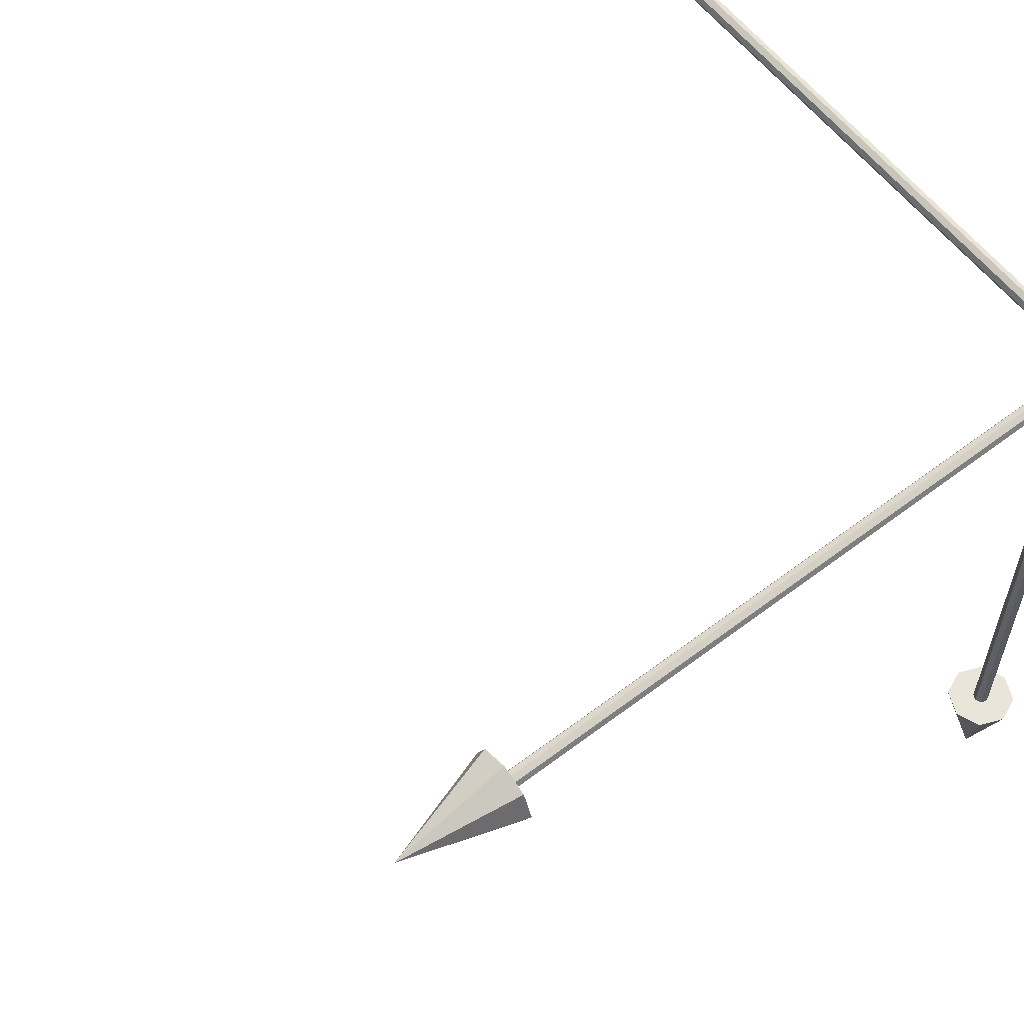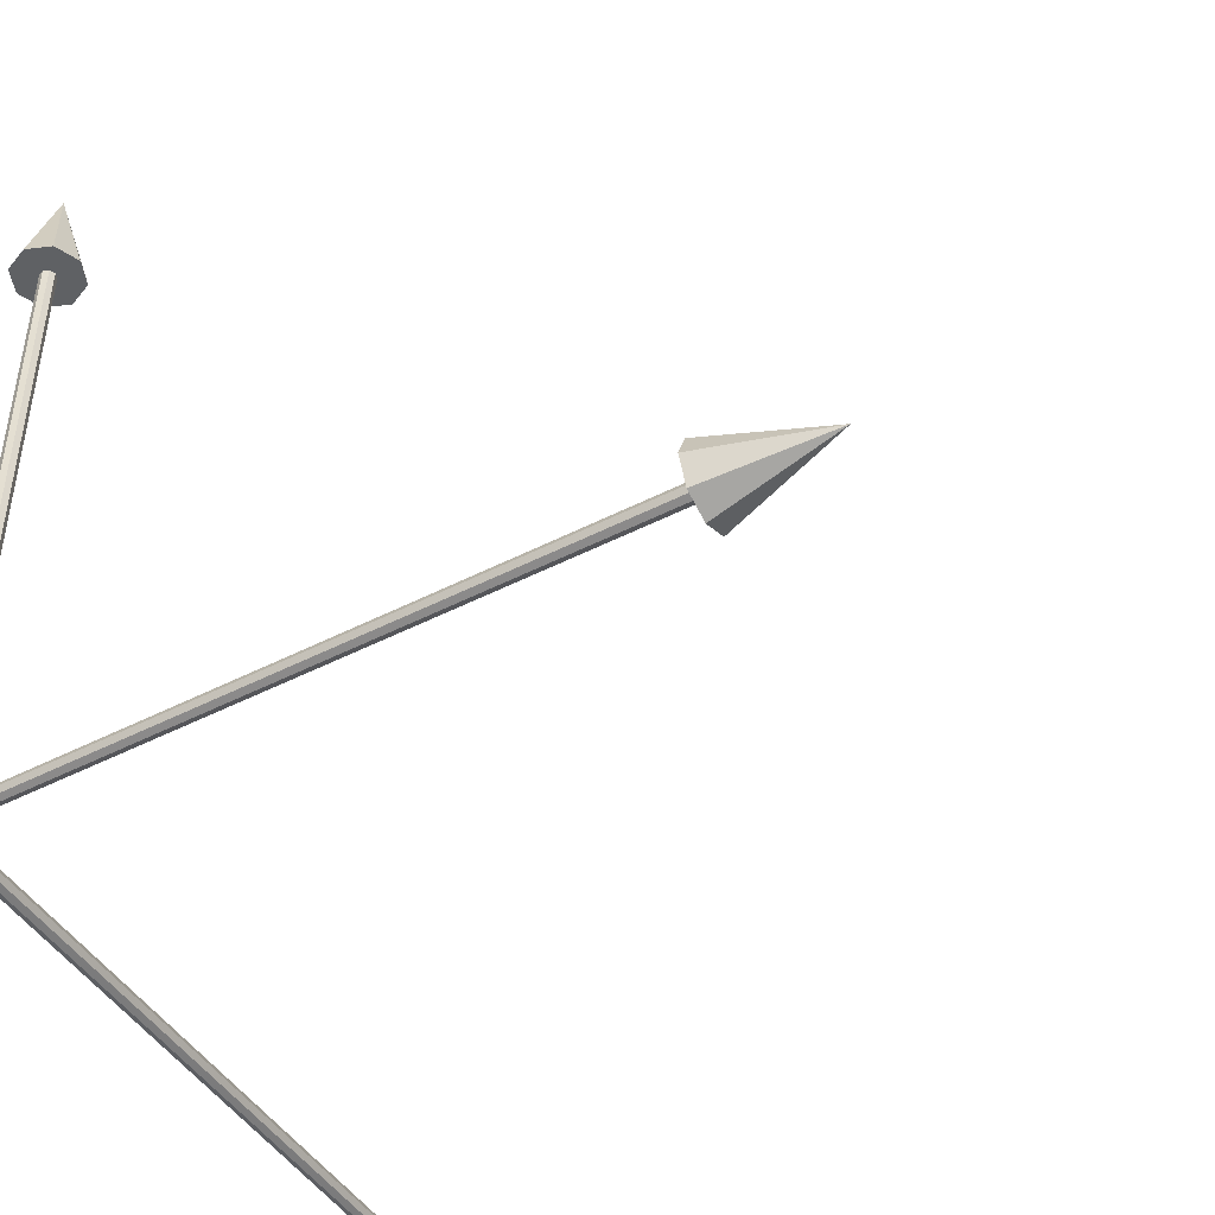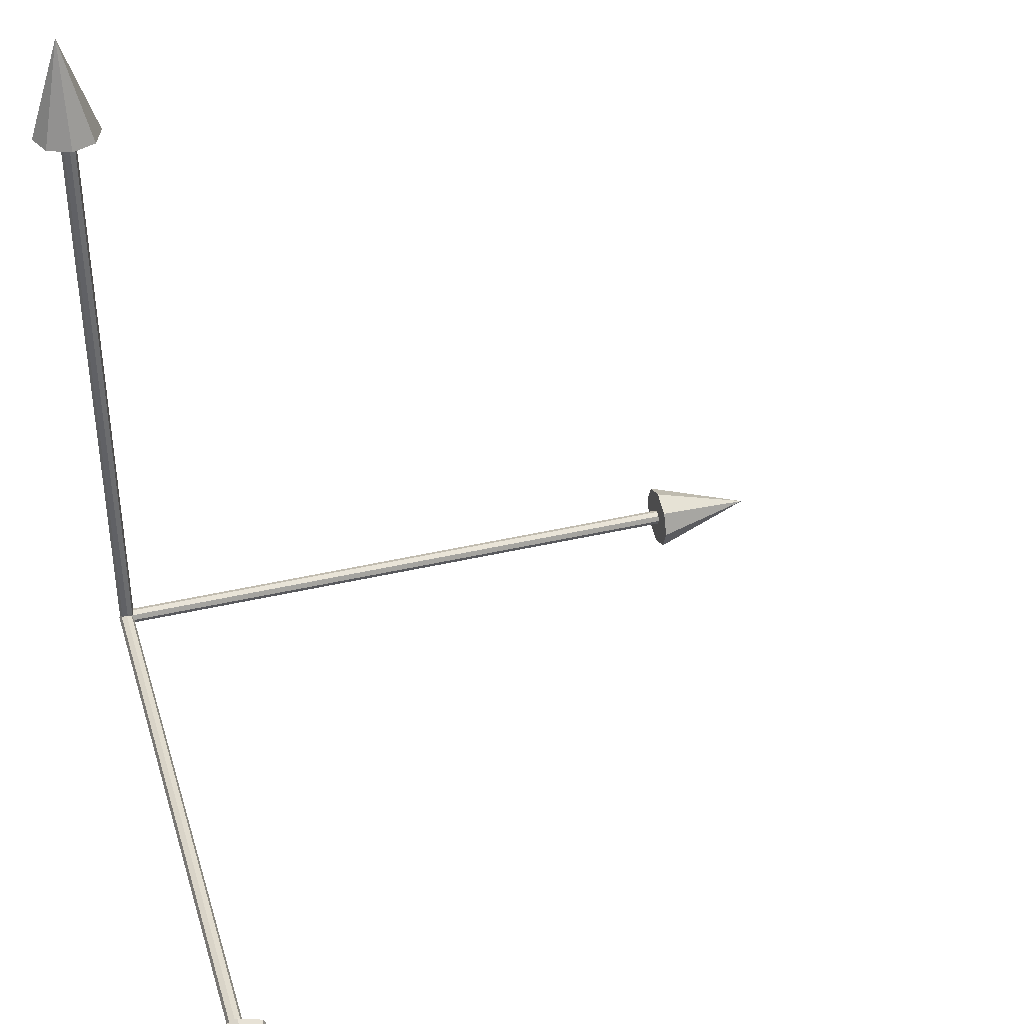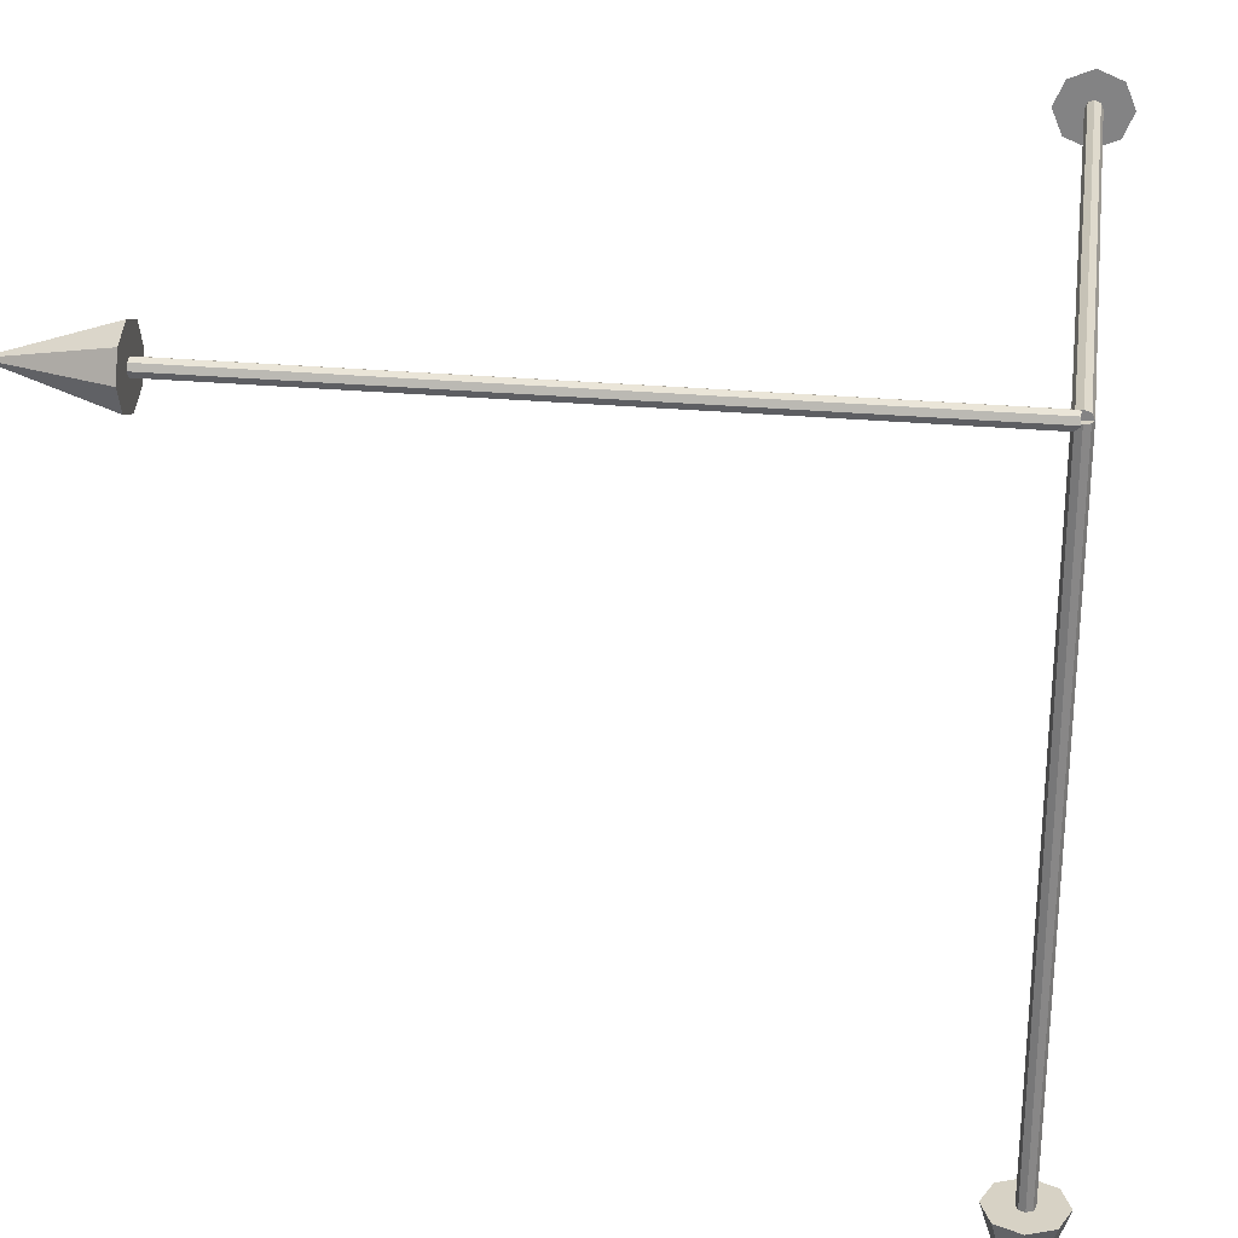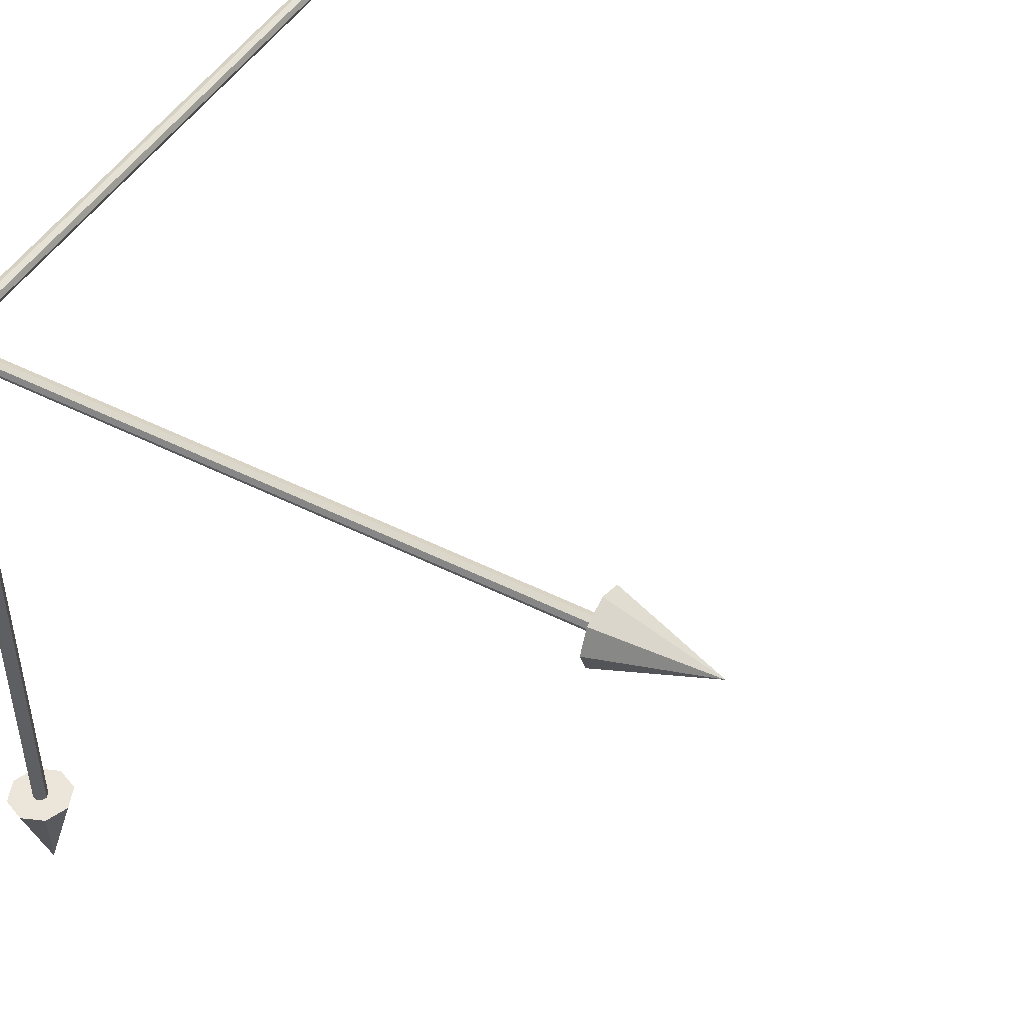
<metadata>
{"format":"obj","ext":"obj","renderer":"f3d","projection":"perspective","resolution":1024,"background":"white","views":[{"elev":59.7,"azim":-127.9,"up":"+Z"},{"elev":-46.2,"azim":30.5,"up":"+Y"},{"elev":39.7,"azim":73.8,"up":"+Y"},{"elev":27.5,"azim":-81.9,"up":"+Z"},{"elev":47.2,"azim":29.7,"up":"+Z"}]}
</metadata>
<code>
o Cylinder
v -0 0 -0.025
v -0 2.024 -0.025
v 0.01768 0 -0.01768
v 0.01768 2.024 -0.01768
v 0.025 0 0
v 0.025 2.024 0
v 0.01768 0 0.01768
v 0.01768 2.024 0.01768
v -0 0 0.025
v -0 2.024 0.025
v -0.01768 0 0.01768
v -0.01768 2.024 0.01768
v -0.025 0 -0
v -0.025 2.024 -0
v -0.01768 0 -0.01768
v -0.01768 2.024 -0.01768
v 0 2.024 -0.1102
v 0.07792 2.024 -0.07792
v 0.1102 2.024 0
v 0.07792 2.024 0.07792
v -0 2.024 0.1102
v -0.07792 2.024 0.07792
v -0.1102 2.024 -0
v -0.07792 2.024 -0.07792
v 0 2.363 0
v -0 -0.02963 0.003246
v -0 -0.02963 -2.021
v 0.01768 -0.02231 0.003246
v 0.01768 -0.02231 -2.021
v 0.025 -0.004631 0.003246
v 0.025 -0.004631 -2.021
v 0.01768 0.01305 0.003246
v 0.01768 0.01305 -2.021
v -0 0.02037 0.003246
v -0 0.02037 -2.021
v -0.01768 0.01305 0.003246
v -0.01768 0.01305 -2.021
v -0.025 -0.004631 0.003246
v -0.025 -0.004631 -2.021
v -0.01768 -0.02231 0.003246
v -0.01768 -0.02231 -2.021
v 0 -0.1148 -2.021
v 0.07792 -0.08255 -2.021
v 0.1102 -0.004631 -2.021
v 0.07792 0.07329 -2.021
v -0 0.1056 -2.021
v -0.07792 0.07329 -2.021
v -0.1102 -0.004631 -2.021
v -0.07792 -0.08255 -2.021
v 0 -0.004631 -2.36
v -0.00371 -0.02963 0.002955
v 2.02 -0.02963 0.002954
v -0.00371 -0.02231 0.02063
v 2.02 -0.02231 0.02063
v -0.00371 -0.004631 0.02796
v 2.02 -0.004631 0.02795
v -0.00371 0.01305 0.02063
v 2.02 0.01305 0.02063
v -0.00371 0.02037 0.002955
v 2.02 0.02037 0.002954
v -0.00371 0.01305 -0.01472
v 2.02 0.01305 -0.01472
v -0.00371 -0.004631 -0.02204
v 2.02 -0.004631 -0.02205
v -0.00371 -0.02231 -0.01472
v 2.02 -0.02231 -0.01472
v 2.02 -0.1148 0.002954
v 2.02 -0.08255 0.08088
v 2.02 -0.004631 0.1132
v 2.02 0.07329 0.08088
v 2.02 0.1056 0.002954
v 2.02 0.07329 -0.07497
v 2.02 -0.004631 -0.1072
v 2.02 -0.08255 -0.07497
v 2.36 -0.004631 0.002954
f 26 27 29 28
f 28 29 31 30
f 30 31 33 32
f 32 33 35 34
f 34 35 37 36
f 36 37 39 38
f 33 31 44 45
f 38 39 41 40
f 40 41 27 26
f 26 28 30 32 34 36 38 40
f 49 48 50
f 39 37 47 48
f 35 33 45 46
f 41 39 48 49
f 31 29 43 44
f 37 35 46 47
f 27 41 49 42
f 29 27 42 43
f 47 46 50
f 45 44 50
f 43 42 50
f 42 49 50
f 48 47 50
f 46 45 50
f 44 43 50
f 51 52 54 53
f 53 54 56 55
f 55 56 58 57
f 57 58 60 59
f 59 60 62 61
f 61 62 64 63
f 58 56 69 70
f 63 64 66 65
f 65 66 52 51
f 51 53 55 57 59 61 63 65
f 74 73 75
f 64 62 72 73
f 60 58 70 71
f 66 64 73 74
f 56 54 68 69
f 62 60 71 72
f 52 66 74 67
f 54 52 67 68
f 72 71 75
f 70 69 75
f 68 67 75
f 67 74 75
f 73 72 75
f 71 70 75
f 69 68 75
f 1 2 4 3
f 3 4 6 5
f 5 6 8 7
f 7 8 10 9
f 9 10 12 11
f 11 12 14 13
f 8 6 19 20
f 13 14 16 15
f 15 16 2 1
f 1 3 5 7 9 11 13 15
f 24 23 25
f 14 12 22 23
f 10 8 20 21
f 16 14 23 24
f 6 4 18 19
f 12 10 21 22
f 2 16 24 17
f 4 2 17 18
f 22 21 25
f 20 19 25
f 18 17 25
f 17 24 25
f 23 22 25
f 21 20 25
f 19 18 25

</code>
